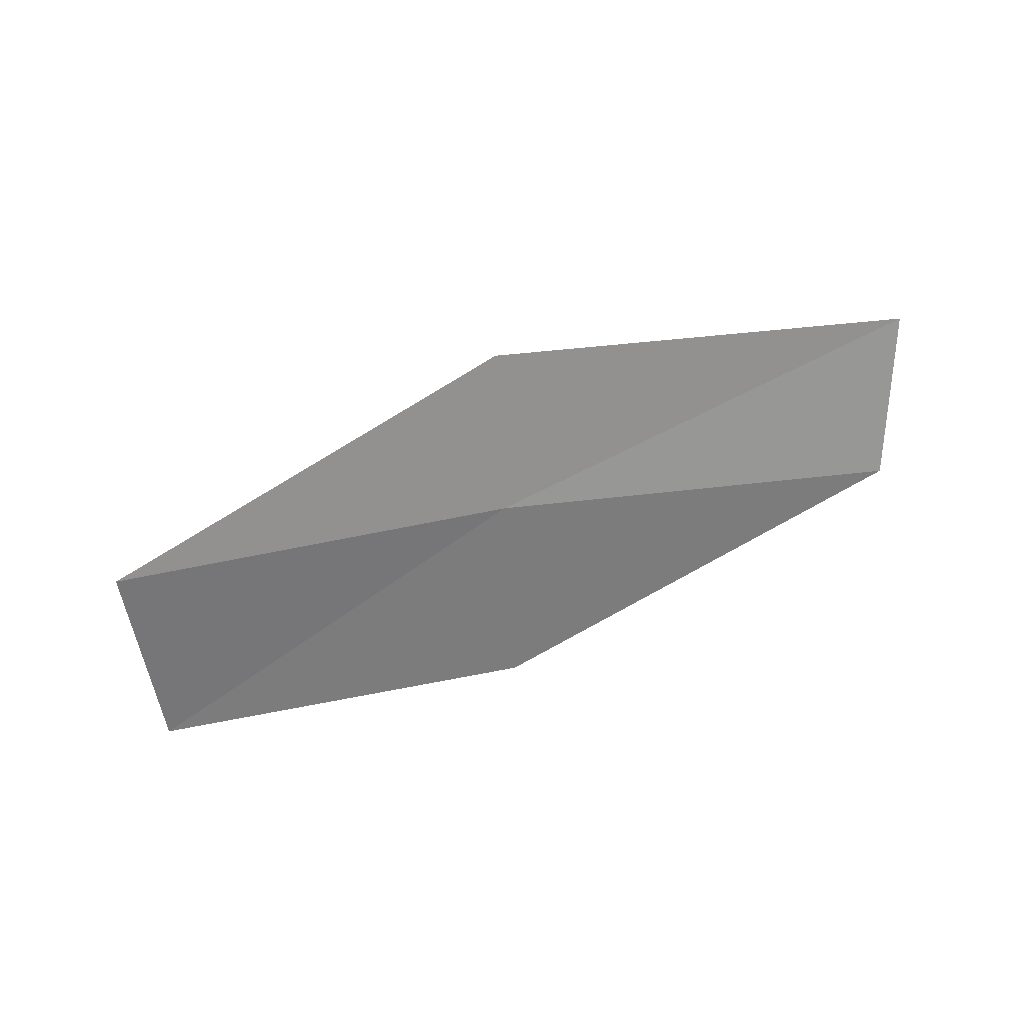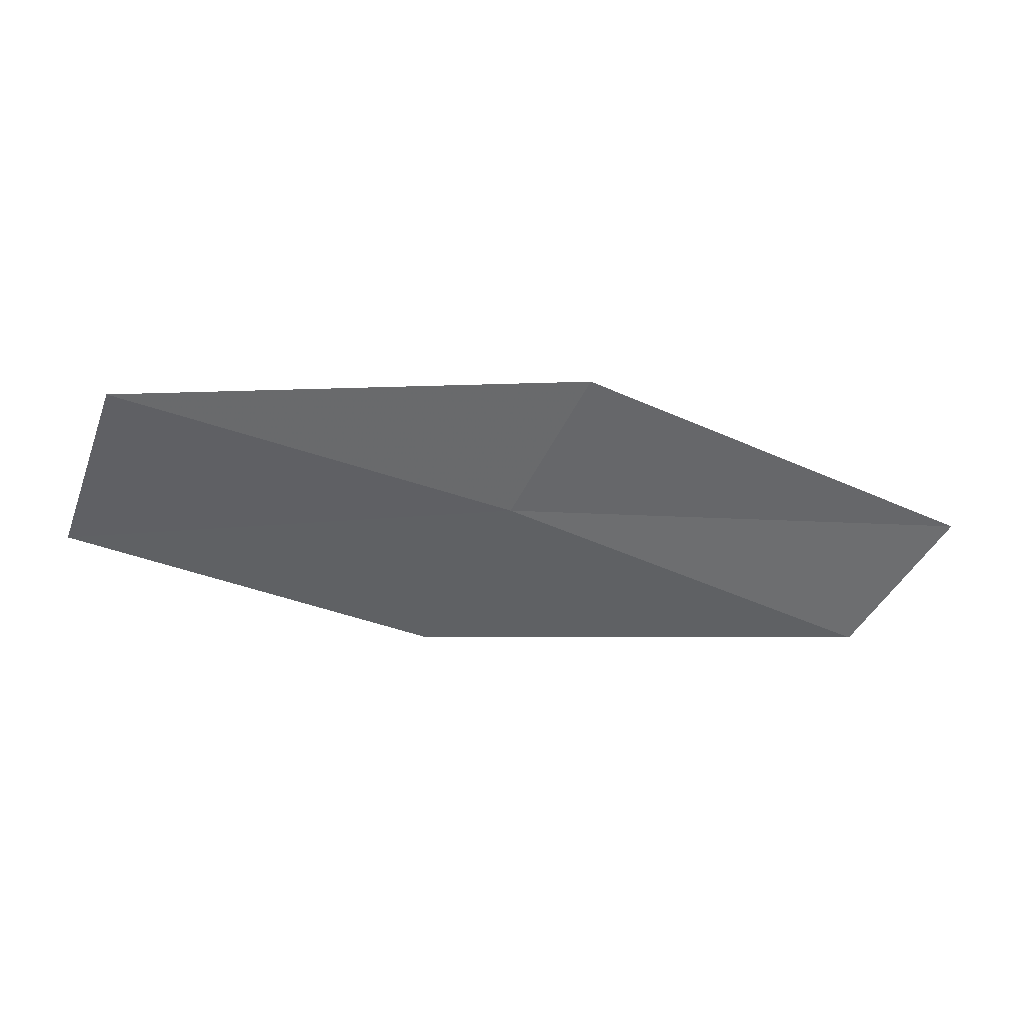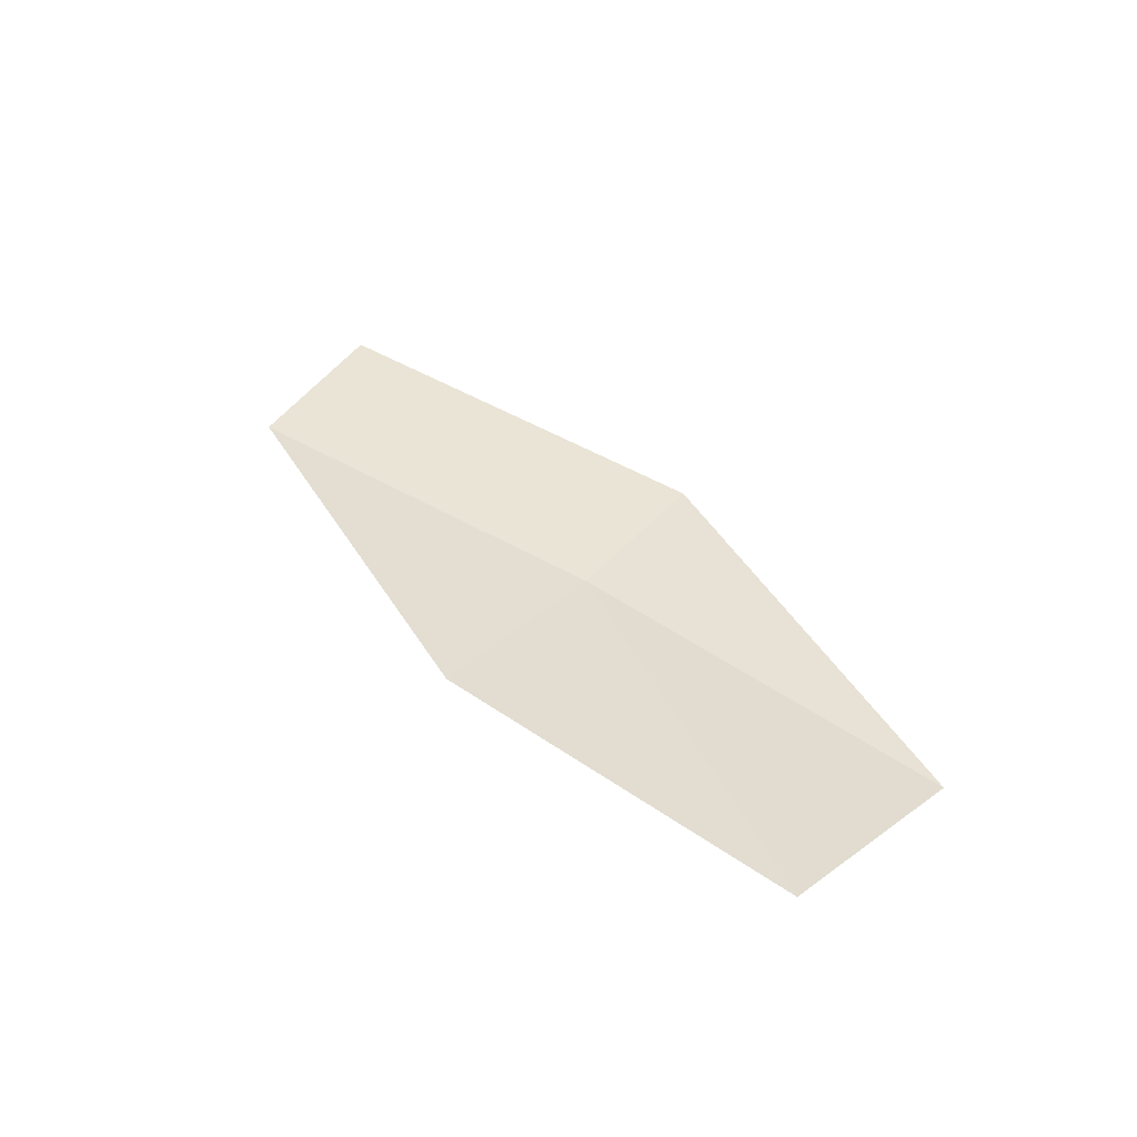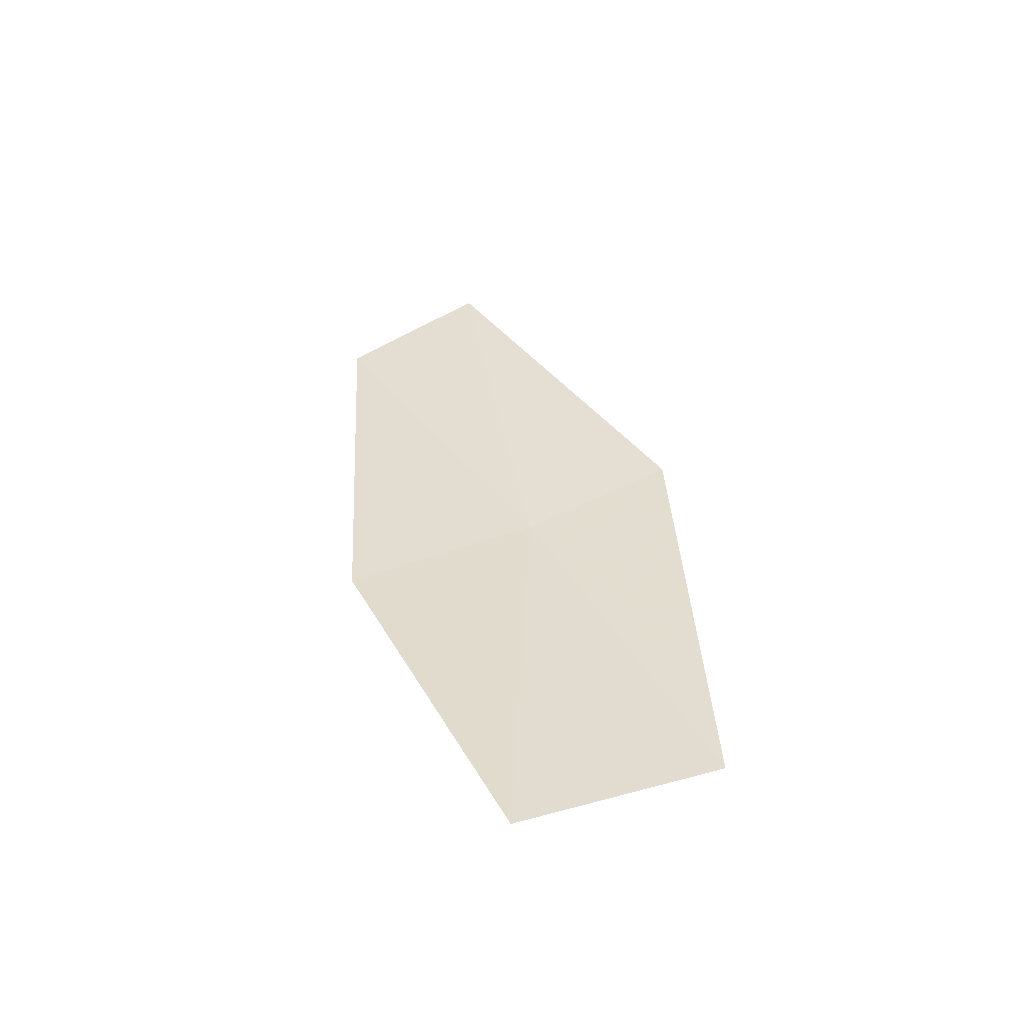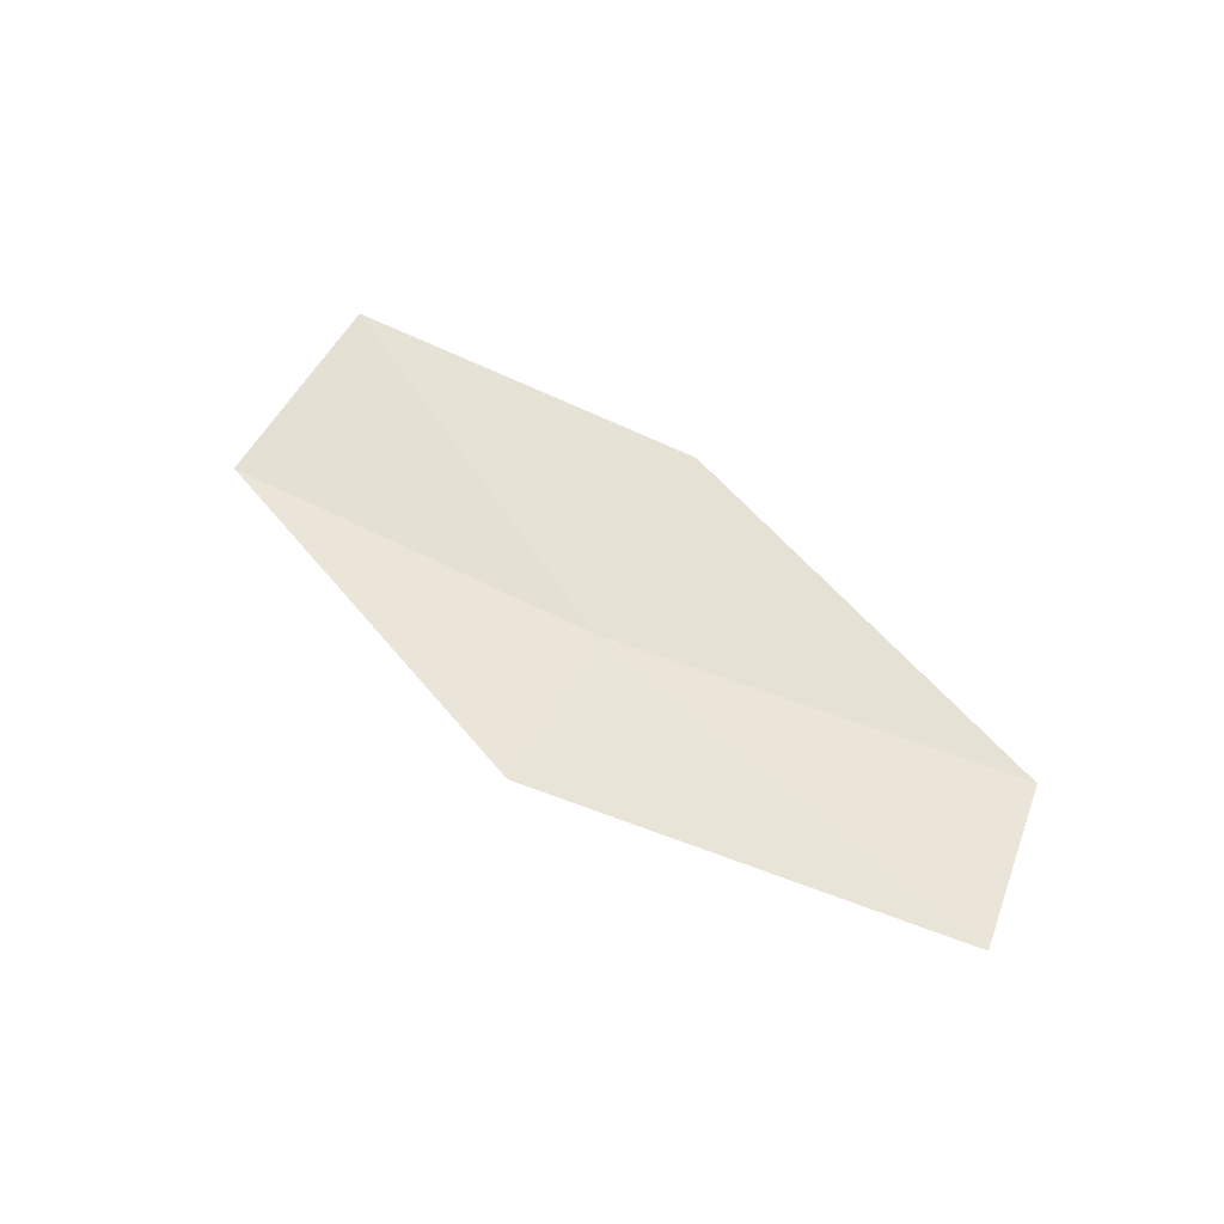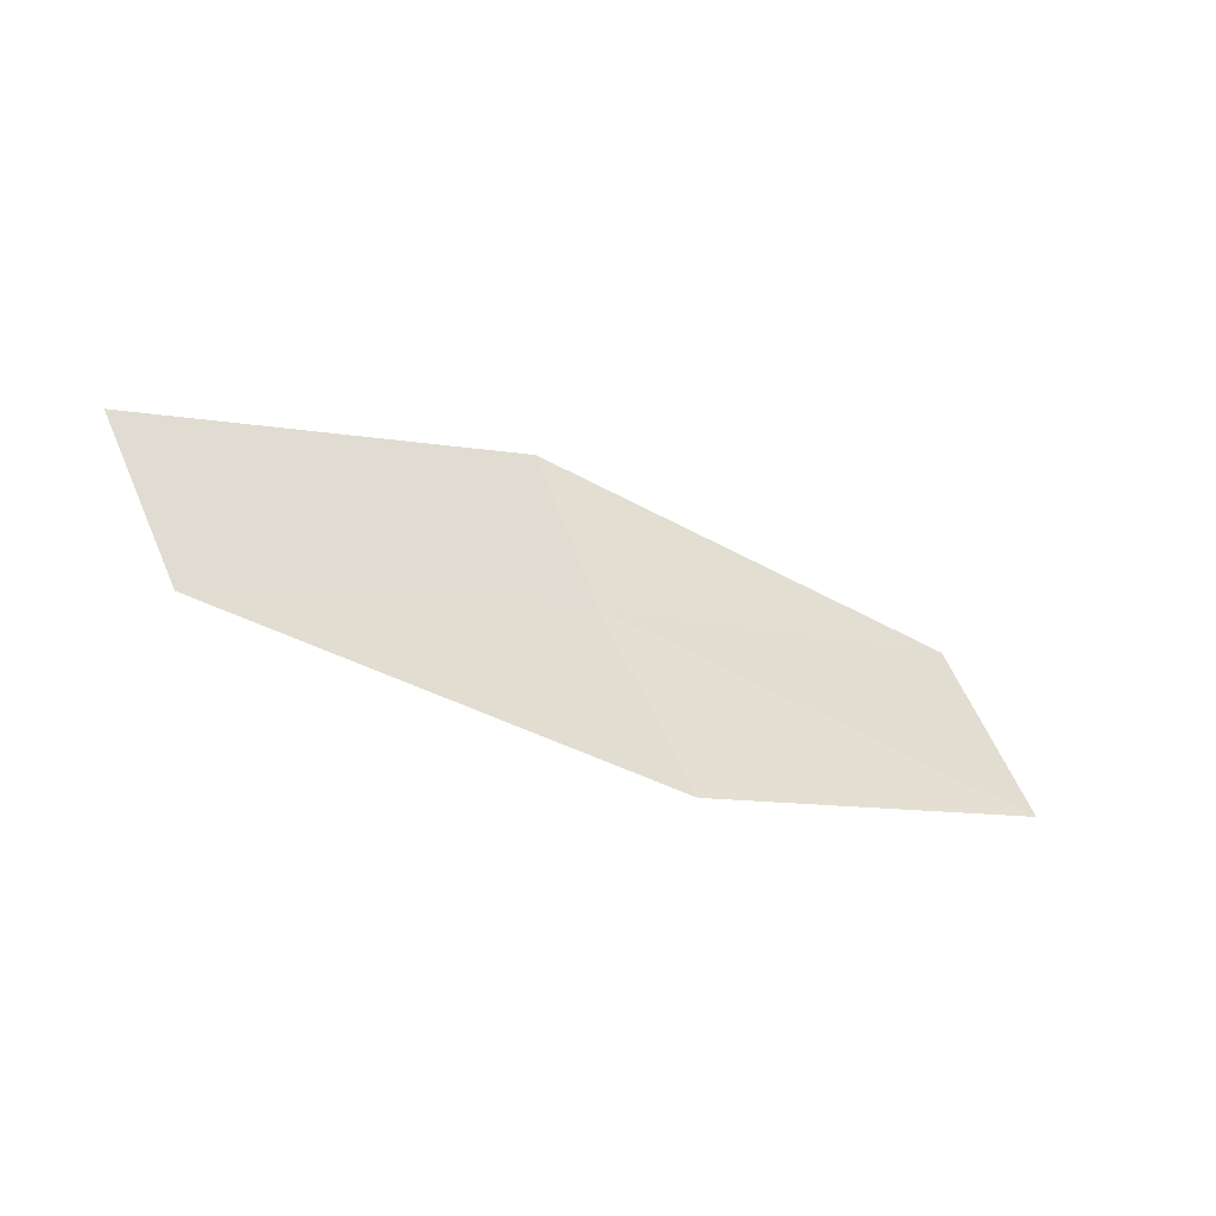
<metadata>
{"format":"obj","ext":"obj","renderer":"f3d","projection":"perspective","resolution":1024,"background":"white","views":[{"elev":-54.2,"azim":-151.4,"up":"+Z"},{"elev":43.5,"azim":-170.2,"up":"+Y"},{"elev":26.6,"azim":62.7,"up":"+Z"},{"elev":24.9,"azim":86.9,"up":"+Z"},{"elev":65.9,"azim":-127.8,"up":"+Z"},{"elev":-49.8,"azim":-19.1,"up":"+Y"}]}
</metadata>
<code>
v -10.16 21.43 9.653
v -7.962 22.32 9.266
v -7.546 21.17 9.248
v -9.633 20.33 9.573
v -10.58 22.31 9.843
v -12.25 20.31 10.04
v -12.75 21.13 10.28
f 1 3 2
f 1 4 3
f 1 2 5
f 1 6 4
f 1 5 7
f 1 7 6

</code>
